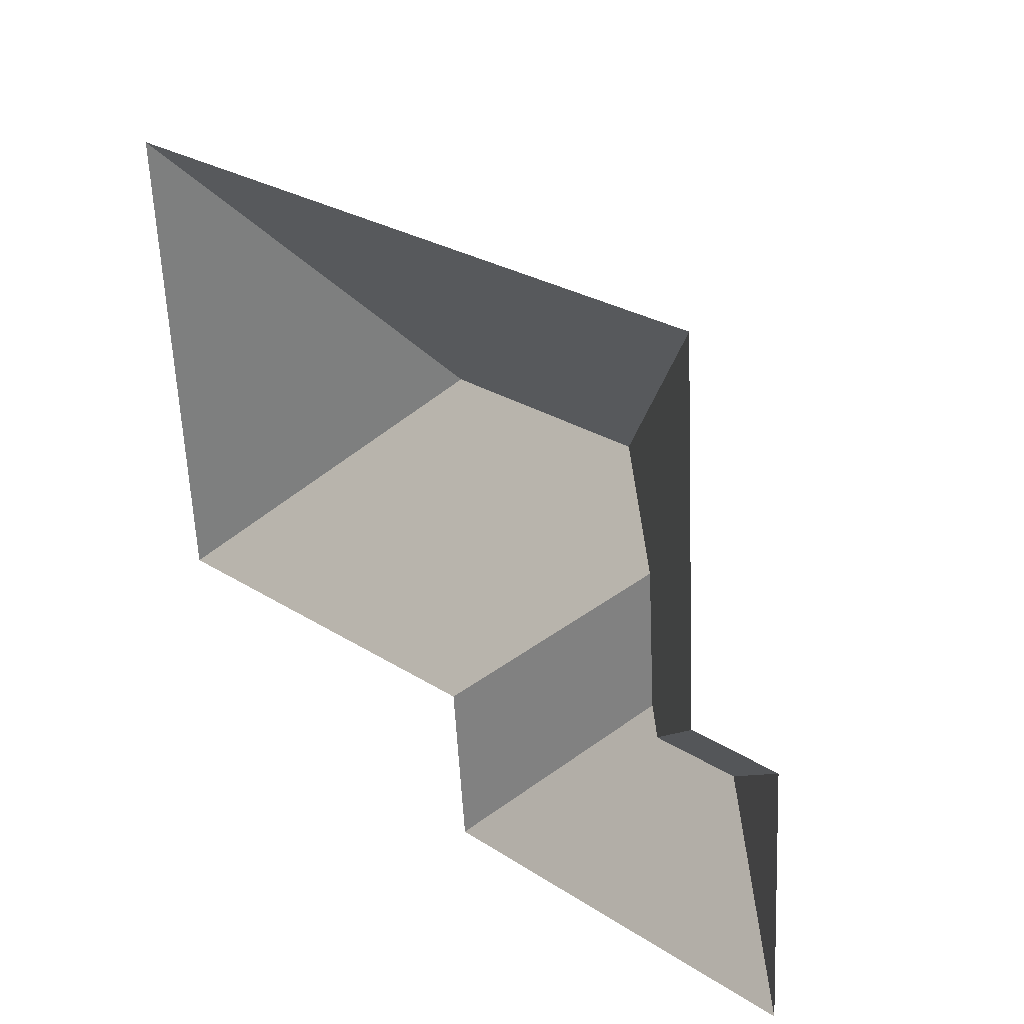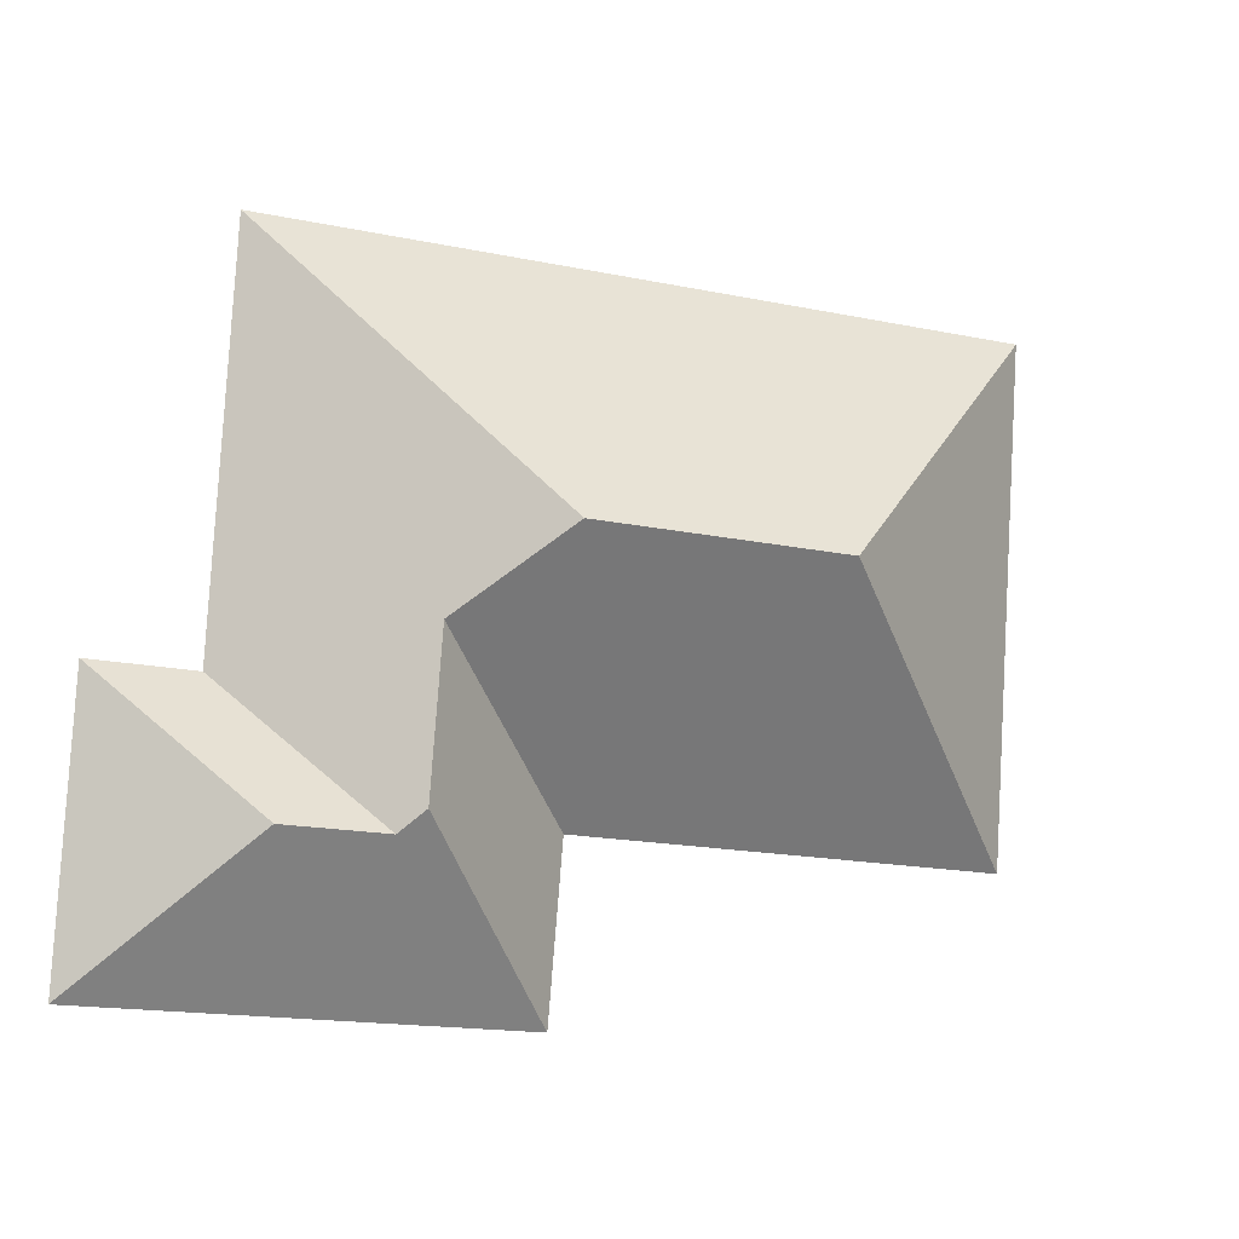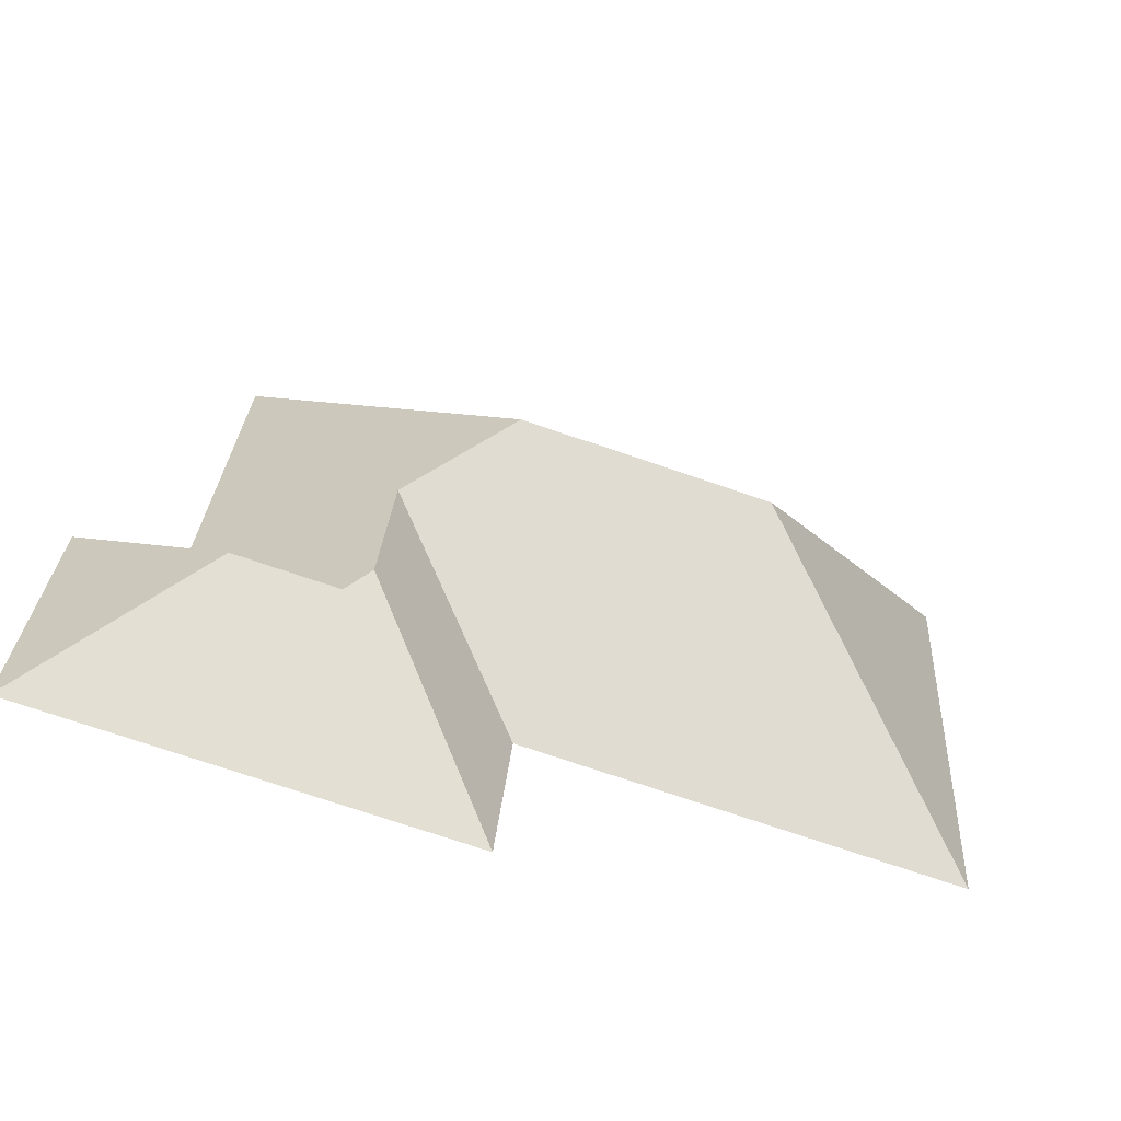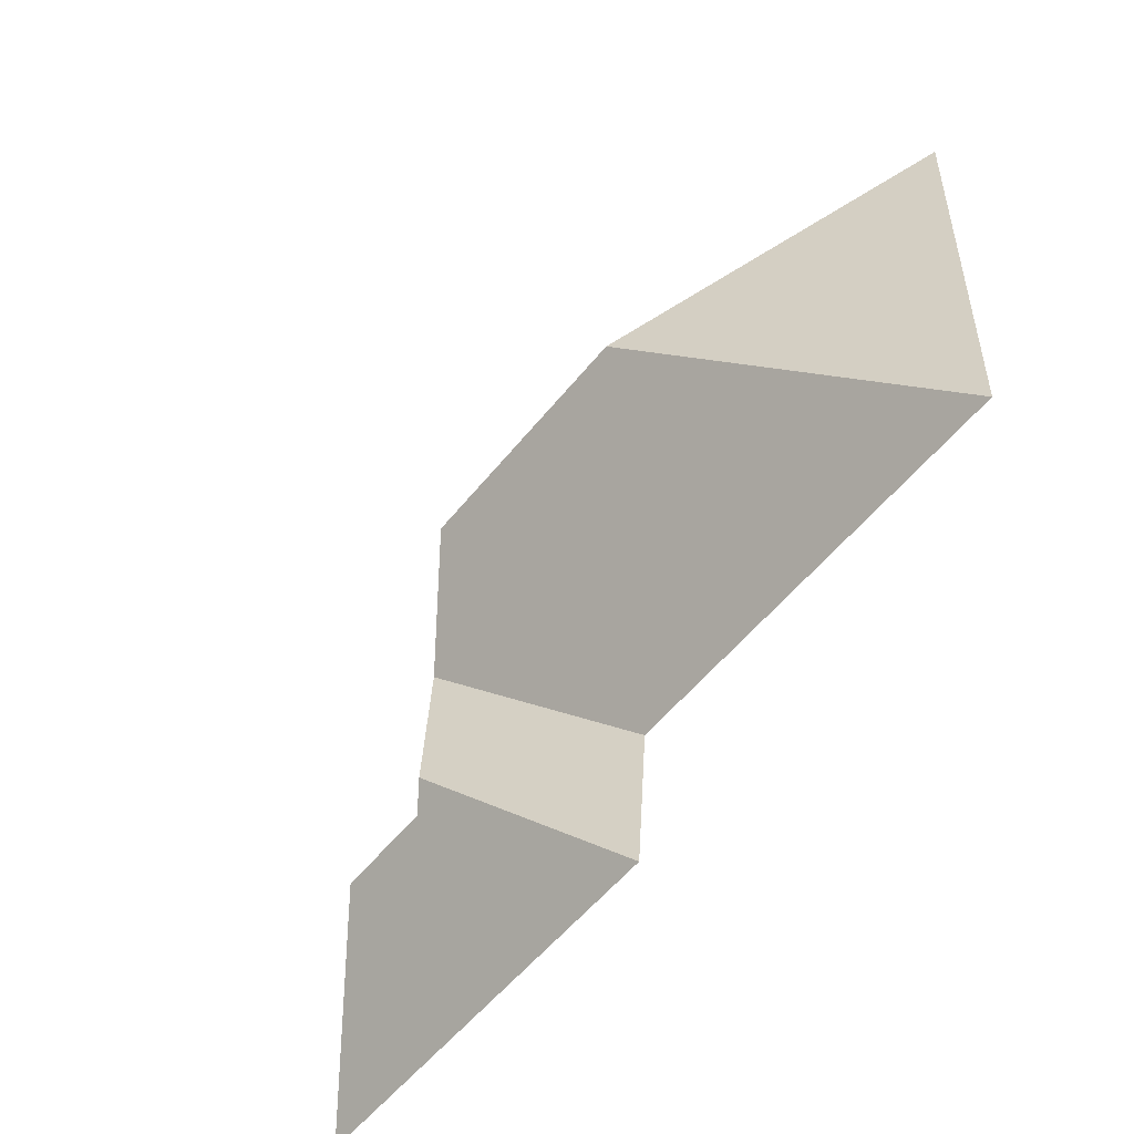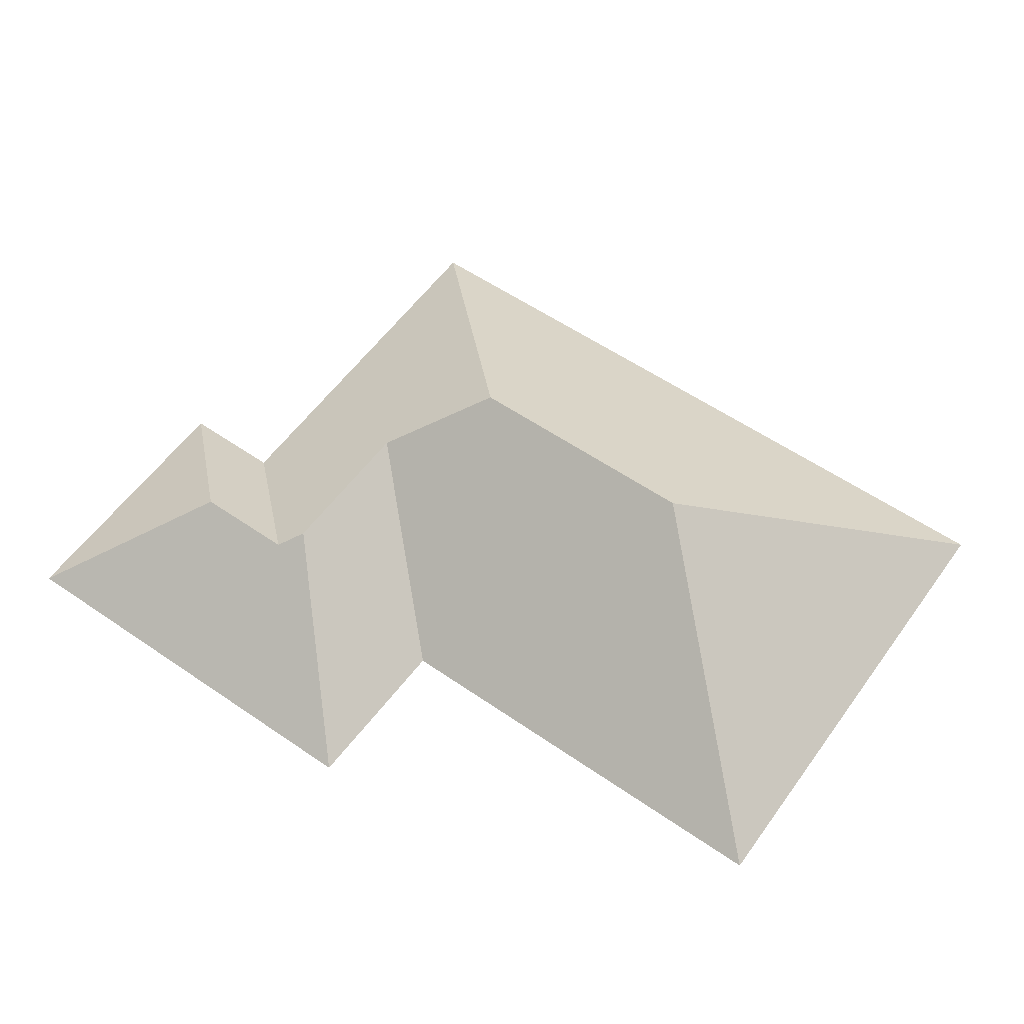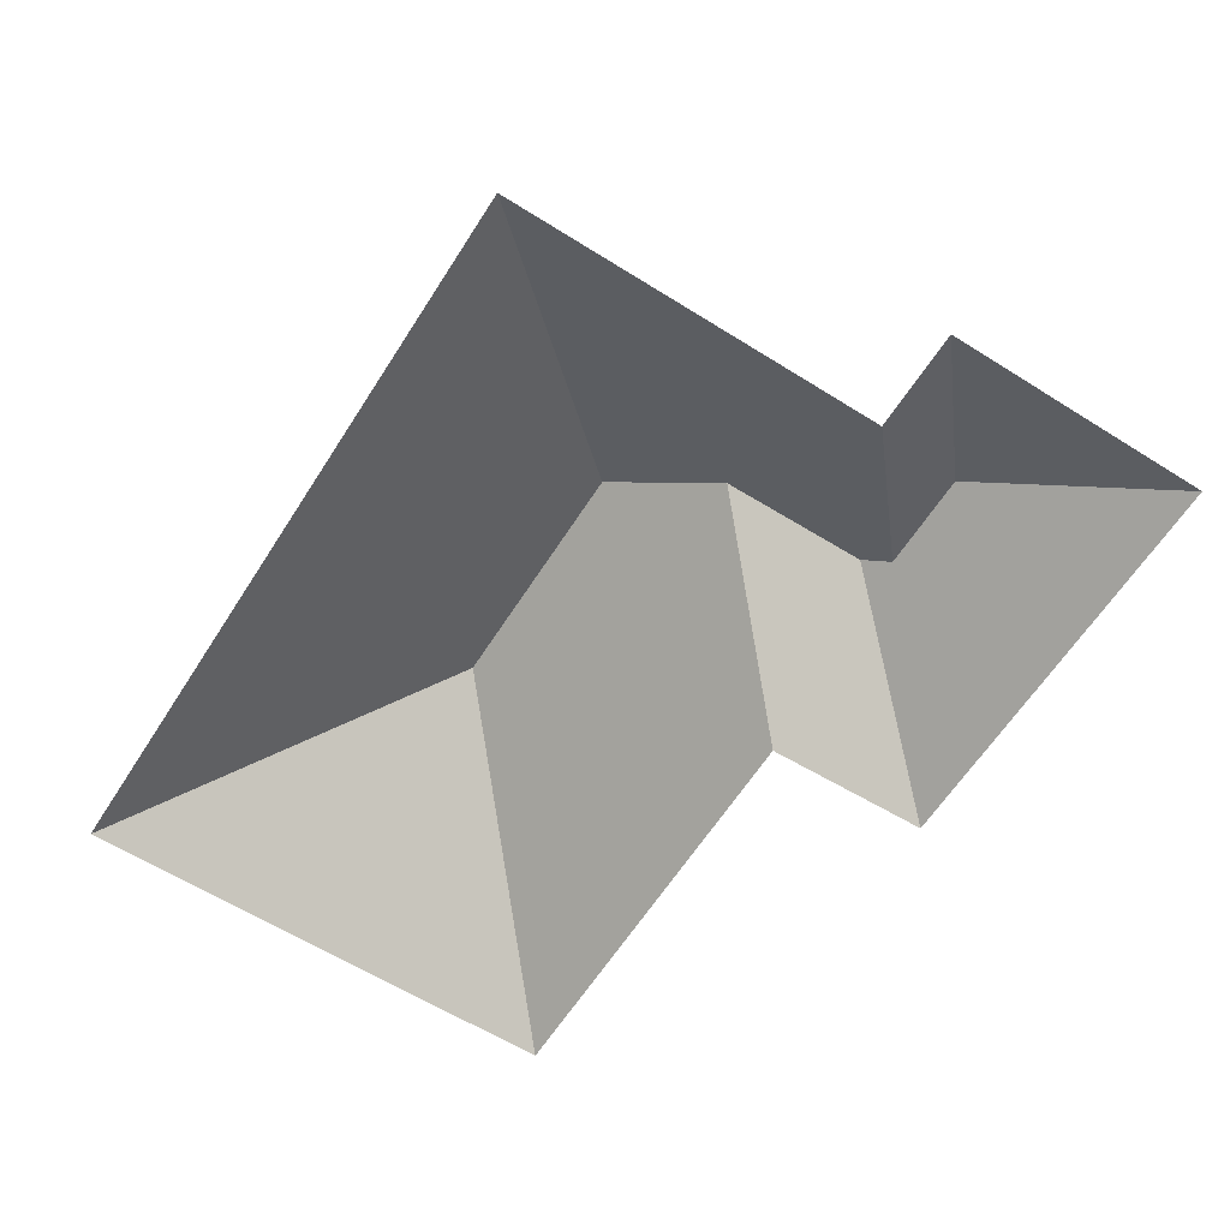
<metadata>
{"format":"obj","ext":"obj","renderer":"f3d","projection":"perspective","resolution":1024,"background":"white","views":[{"elev":31.0,"azim":45.7,"up":"+Z"},{"elev":-7.3,"azim":157.1,"up":"+Z"},{"elev":-61.1,"azim":161.4,"up":"+Z"},{"elev":-60.8,"azim":-128.5,"up":"+Z"},{"elev":57.2,"azim":-148.1,"up":"+Y"},{"elev":-61.7,"azim":53.9,"up":"+Y"}]}
</metadata>
<code>
o BJ39_500_099051_0062_roof
v 27.92 75 -214.5
v 16.43 75 -30.61
v 116.6 145 -120.9
v 185.6 75 -203.9
v 190.9 75 -265.7
v 207.1 144.8 -115
v 241.6 120.2 -143.6
v 245.7 119.7 -199.4
v 253.7 114 -206.9
v 290.5 114.1 -204.5
v 293.4 75 -13.29
v 302.4 75 -157.1
v 339.7 75 -154.7
v 346 75 -256
v 27.92 0 -214.5
v 16.43 0 -30.61
v 293.4 0 -13.29
v 302.4 0 -157.1
v 339.7 0 -154.7
v 346 0 -256
v 190.9 0 -265.7
v 185.6 0 -203.9
f 2 3 6 11
f 1 3 2
f 1 4 7 6 3
f 4 5 8 7
f 5 14 10 9 8
f 13 10 14
f 12 13 10 9
f 11 12 9 8 7 6

</code>
